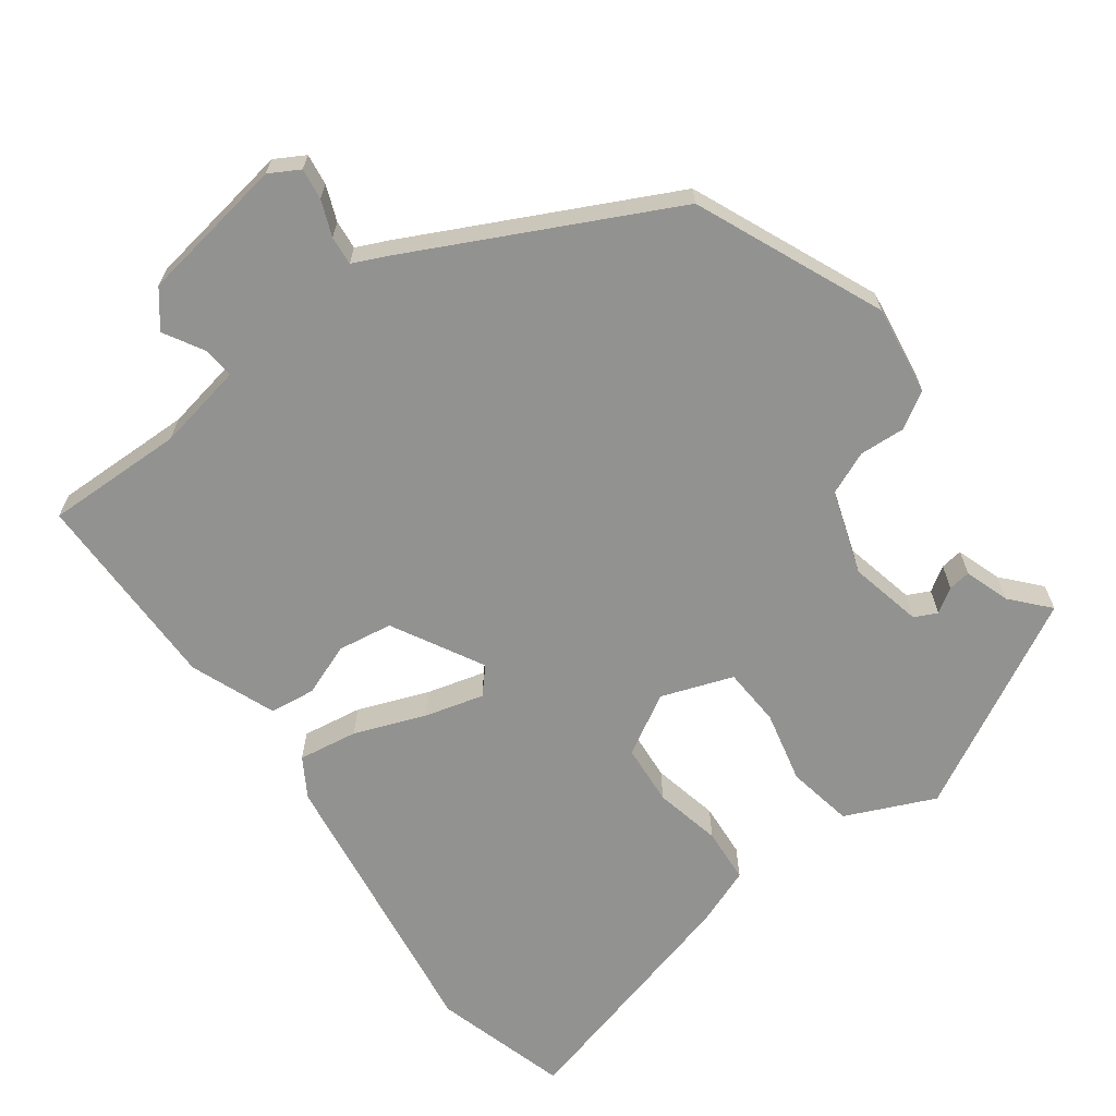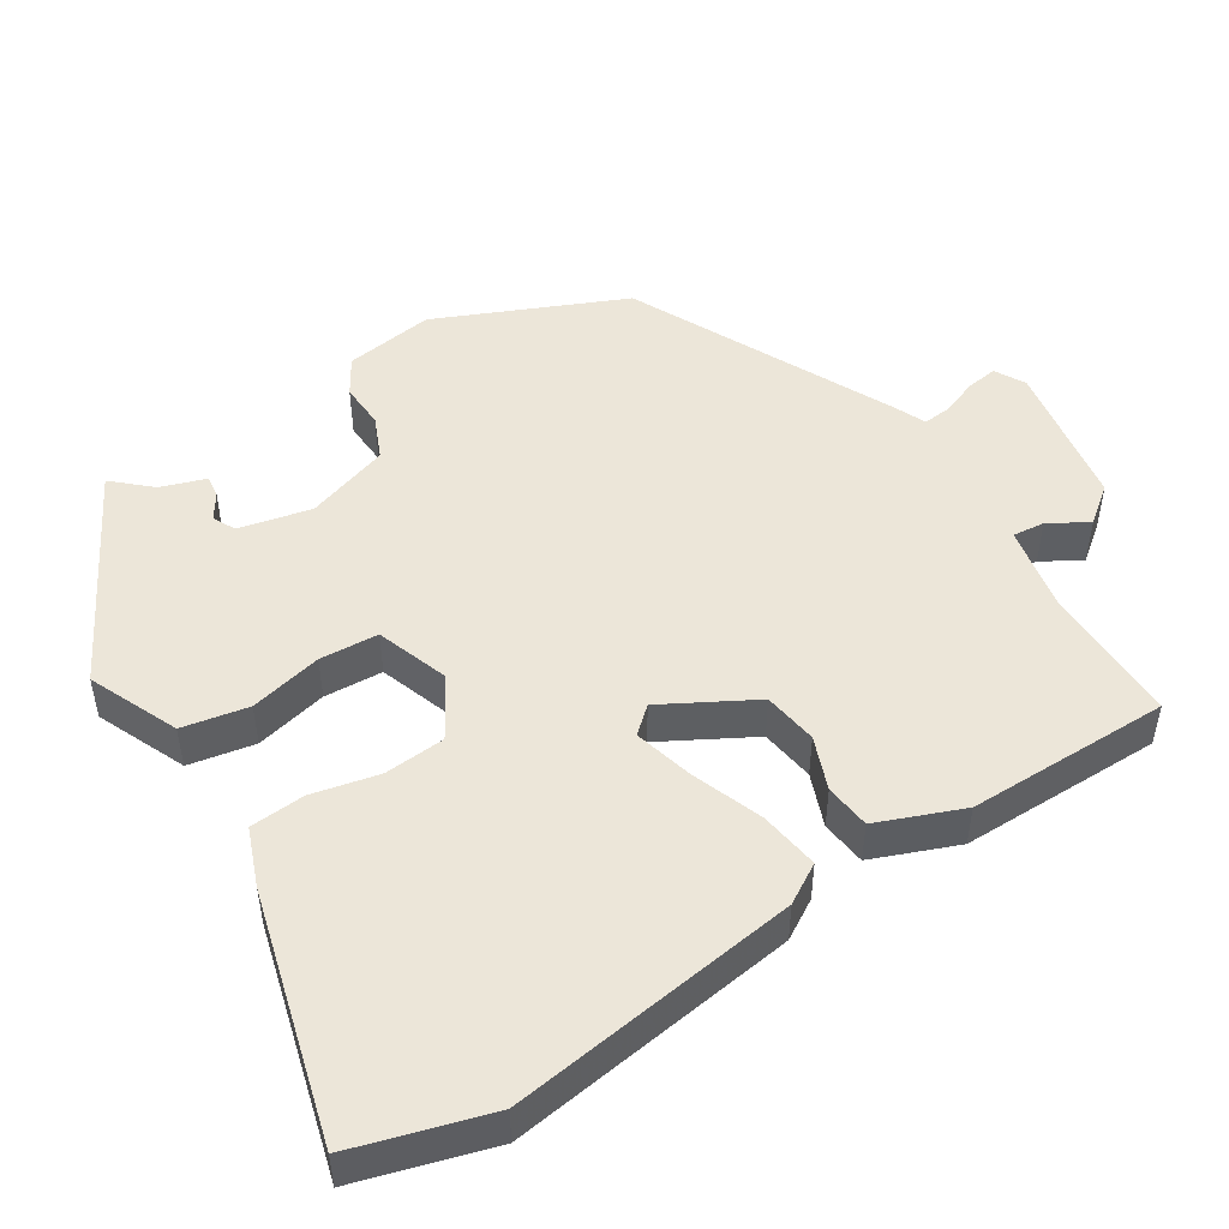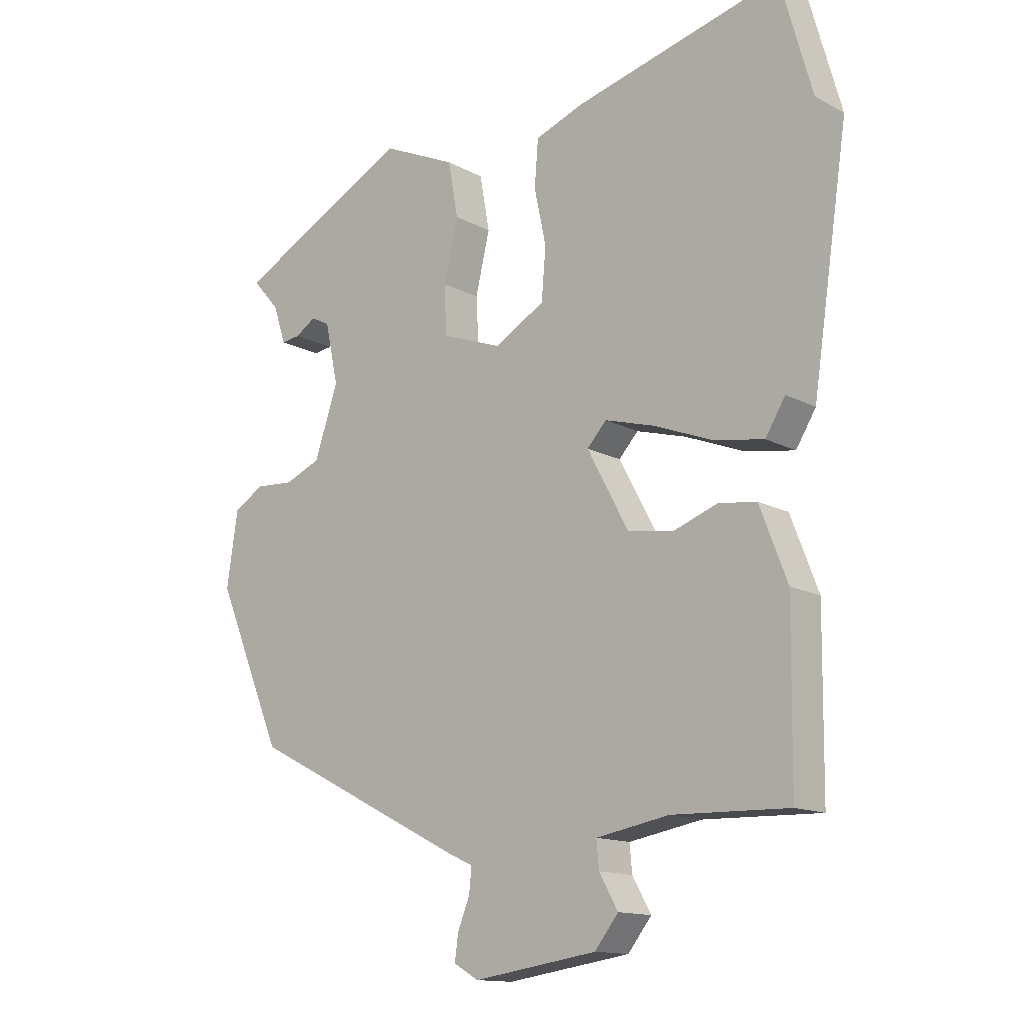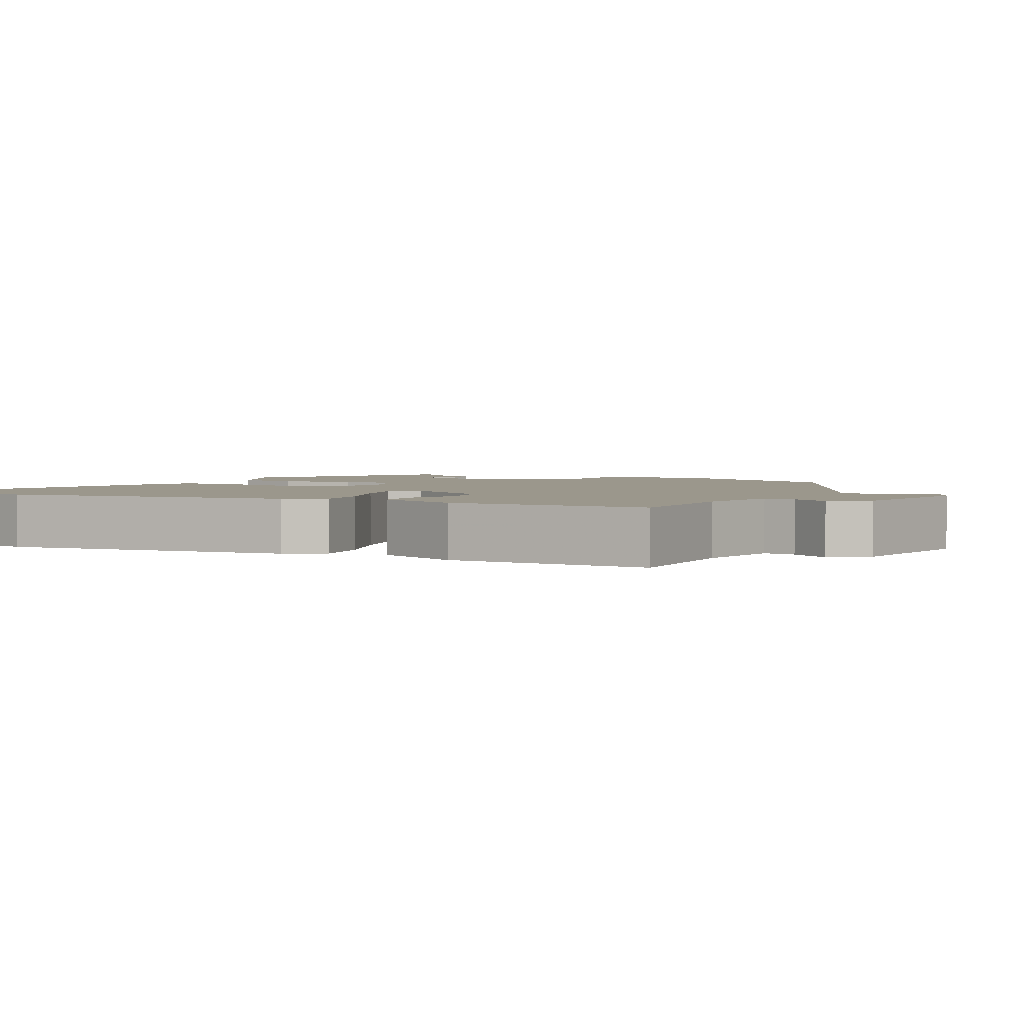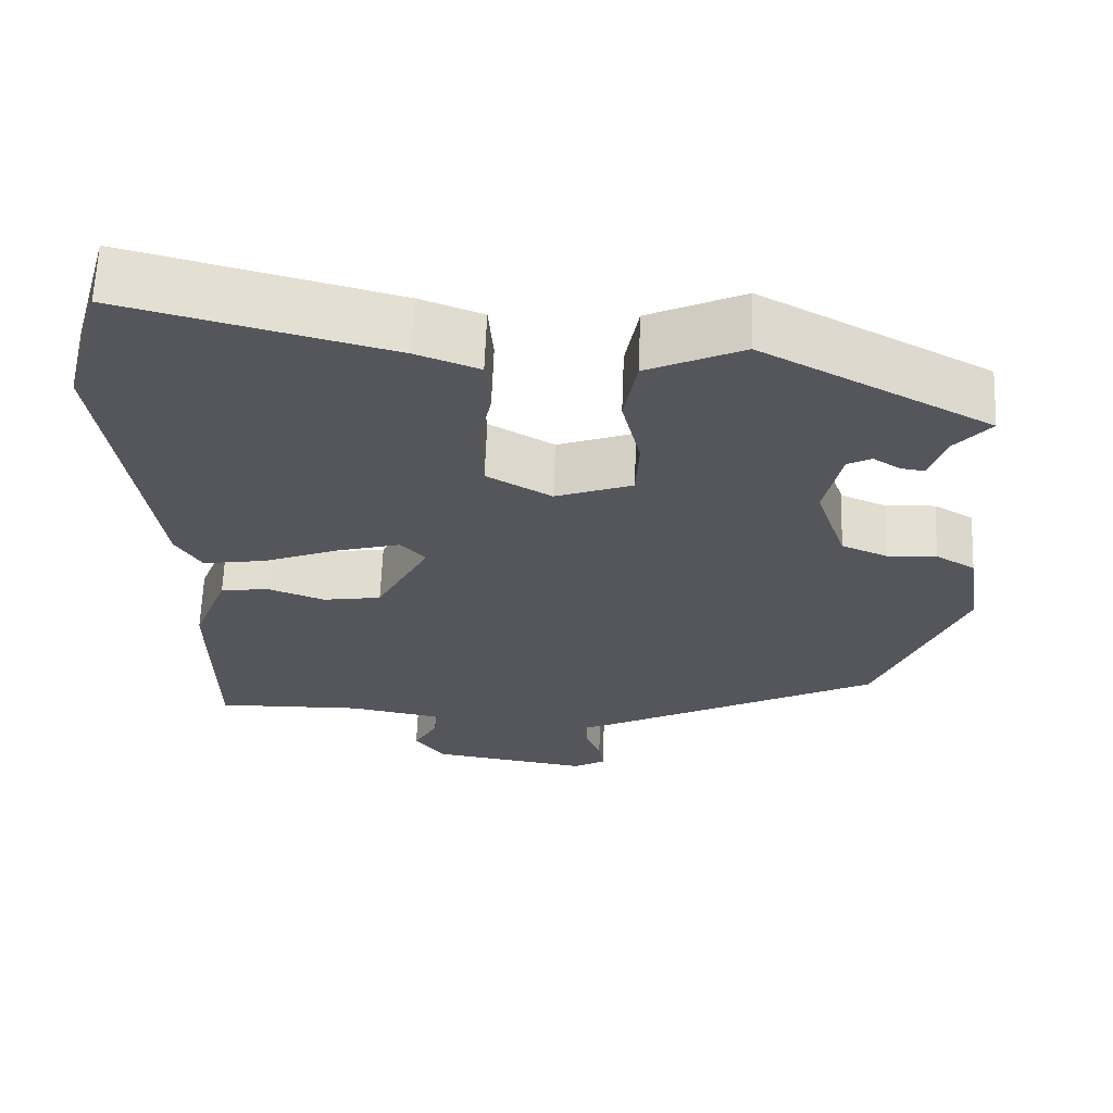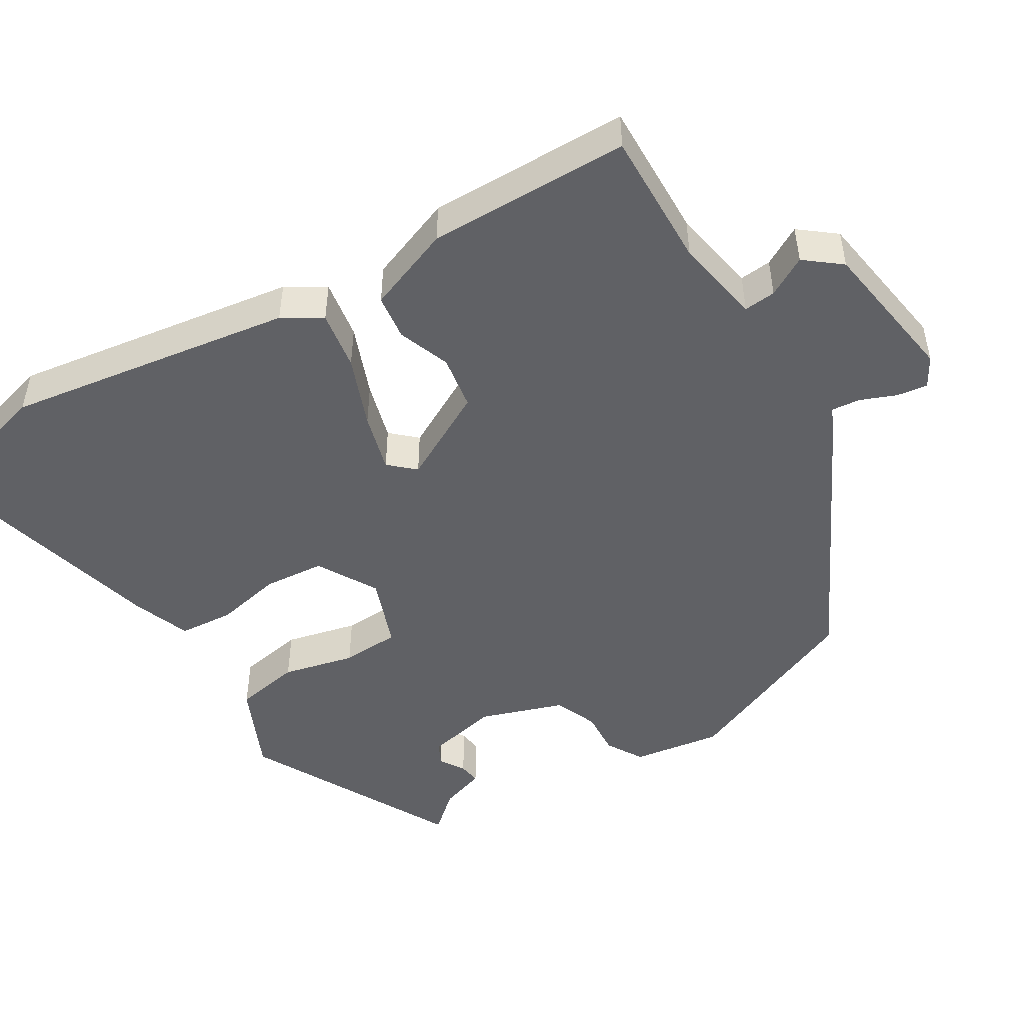
<metadata>
{"format":"obj","ext":"obj","renderer":"f3d","projection":"perspective","resolution":1024,"background":"white","views":[{"elev":-66.2,"azim":-143.2,"up":"+Y"},{"elev":49.4,"azim":58.4,"up":"+Y"},{"elev":-13.8,"azim":40.2,"up":"+Z"},{"elev":2.7,"azim":119.2,"up":"+Y"},{"elev":63.8,"azim":-177.8,"up":"+Z"},{"elev":-48.5,"azim":121.3,"up":"+Y"}]}
</metadata>
<code>
v -0.503 0.07 0.39
v -0.221 0.07 0.538
v -0.102 0.07 0.484
v -0.086 0.07 0.395
v -0.109 0.07 0.298
v -0.105 0.07 0.219
v -0.009 0.07 0.184
v 0.072 0.07 0.23
v 0.079 0.07 0.312
v 0.06 0.07 0.402
v 0.066 0.07 0.476
v 0.144 0.07 0.505
v 0.475 0.07 0.59
v 0.526 0.07 0.408
v 0.468 0.07 0.02
v 0.436 0.07 -0.032
v 0.356 0.07 -0.019
v 0.261 0.07 0.018
v 0.182 0.07 0.04
v 0.151 0.07 0.006
v 0.217 0.07 -0.117
v 0.29 0.07 -0.129
v 0.361 0.07 -0.103
v 0.422 0.07 -0.111
v 0.466 0.07 -0.226
v 0.463 0.07 -0.498
v 0.277 0.07 -0.493
v 0.16 0.07 -0.514
v 0.164 0.07 -0.557
v 0.194 0.07 -0.61
v 0.156 0.07 -0.658
v -0.042 0.07 -0.688
v -0.082 0.07 -0.665
v -0.076 0.07 -0.623
v -0.057 0.07 -0.576
v -0.053 0.07 -0.537
v -0.096 0.07 -0.517
v -0.442 0.07 -0.342
v -0.549 0.07 -0.09
v -0.531 0.07 0.03
v -0.482 0.07 0.059
v -0.421 0.07 0.055
v -0.363 0.07 0.079
v -0.325 0.07 0.191
v -0.346 0.07 0.289
v -0.376 0.07 0.304
v -0.409 0.07 0.283
v -0.439 0.07 0.279
v -0.459 0.07 0.34
v -0.503 0 0.39
v -0.221 0 0.538
v -0.102 0 0.484
v -0.086 0 0.395
v -0.109 0 0.298
v -0.105 0 0.219
v -0.009 0 0.184
v 0.072 0 0.23
v 0.079 0 0.312
v 0.06 0 0.402
v 0.066 0 0.476
v 0.144 0 0.505
v 0.475 0 0.59
v 0.526 0 0.408
v 0.468 0 0.02
v 0.436 0 -0.032
v 0.356 0 -0.019
v 0.261 0 0.018
v 0.182 0 0.04
v 0.151 0 0.006
v 0.217 0 -0.117
v 0.29 0 -0.129
v 0.361 0 -0.103
v 0.422 0 -0.111
v 0.466 0 -0.226
v 0.463 0 -0.498
v 0.277 0 -0.493
v 0.16 0 -0.514
v 0.164 0 -0.557
v 0.194 0 -0.61
v 0.156 0 -0.658
v -0.042 0 -0.688
v -0.082 0 -0.665
v -0.076 0 -0.623
v -0.057 0 -0.576
v -0.053 0 -0.537
v -0.096 0 -0.517
v -0.442 0 -0.342
v -0.549 0 -0.09
v -0.531 0 0.03
v -0.482 0 0.059
v -0.421 0 0.055
v -0.363 0 0.079
v -0.325 0 0.191
v -0.346 0 0.289
v -0.376 0 0.304
v -0.409 0 0.283
v -0.439 0 0.279
v -0.459 0 0.34
f 46 47 48 49
f 46 49 1 2
f 45 46 2 3
f 44 45 3 4
f 43 44 4 5
f 39 40 41 42
f 39 42 43
f 36 37 38 39
f 36 39 43
f 32 33 34 35
f 32 35 36
f 29 30 31 32
f 28 29 32 36
f 27 28 36 43
f 22 23 24 25
f 21 22 25 26
f 15 16 17 18
f 15 18 19
f 14 15 19
f 13 14 19
f 12 13 19 20
f 9 10 11 12
f 8 9 12 20
f 43 5 6
f 43 6 7
f 21 26 27 43
f 20 21 43 7
f 7 8 20
f 98 97 96 95
f 51 50 98 95
f 52 51 95 94
f 53 52 94 93
f 54 53 93 92
f 91 90 89 88
f 92 91 88
f 88 87 86 85
f 92 88 85
f 84 83 82 81
f 85 84 81
f 81 80 79 78
f 85 81 78 77
f 92 85 77 76
f 74 73 72 71
f 75 74 71 70
f 67 66 65 64
f 68 67 64
f 68 64 63
f 68 63 62
f 69 68 62 61
f 61 60 59 58
f 69 61 58 57
f 55 54 92
f 56 55 92
f 92 76 75 70
f 56 92 70 69
f 69 57 56
f 1 50 51 2
f 2 51 52 3
f 3 52 53 4
f 4 53 54 5
f 5 54 55 6
f 6 55 56 7
f 7 56 57 8
f 8 57 58 9
f 9 58 59 10
f 10 59 60 11
f 11 60 61 12
f 12 61 62 13
f 13 62 63 14
f 14 63 64 15
f 15 64 65 16
f 16 65 66 17
f 17 66 67 18
f 18 67 68 19
f 19 68 69 20
f 20 69 70 21
f 21 70 71 22
f 22 71 72 23
f 23 72 73 24
f 24 73 74 25
f 25 74 75 26
f 26 75 76 27
f 27 76 77 28
f 28 77 78 29
f 29 78 79 30
f 30 79 80 31
f 31 80 81 32
f 32 81 82 33
f 33 82 83 34
f 34 83 84 35
f 35 84 85 36
f 36 85 86 37
f 37 86 87 38
f 38 87 88 39
f 39 88 89 40
f 40 89 90 41
f 41 90 91 42
f 42 91 92 43
f 43 92 93 44
f 44 93 94 45
f 45 94 95 46
f 46 95 96 47
f 47 96 97 48
f 48 97 98 49
f 49 98 50 1

</code>
